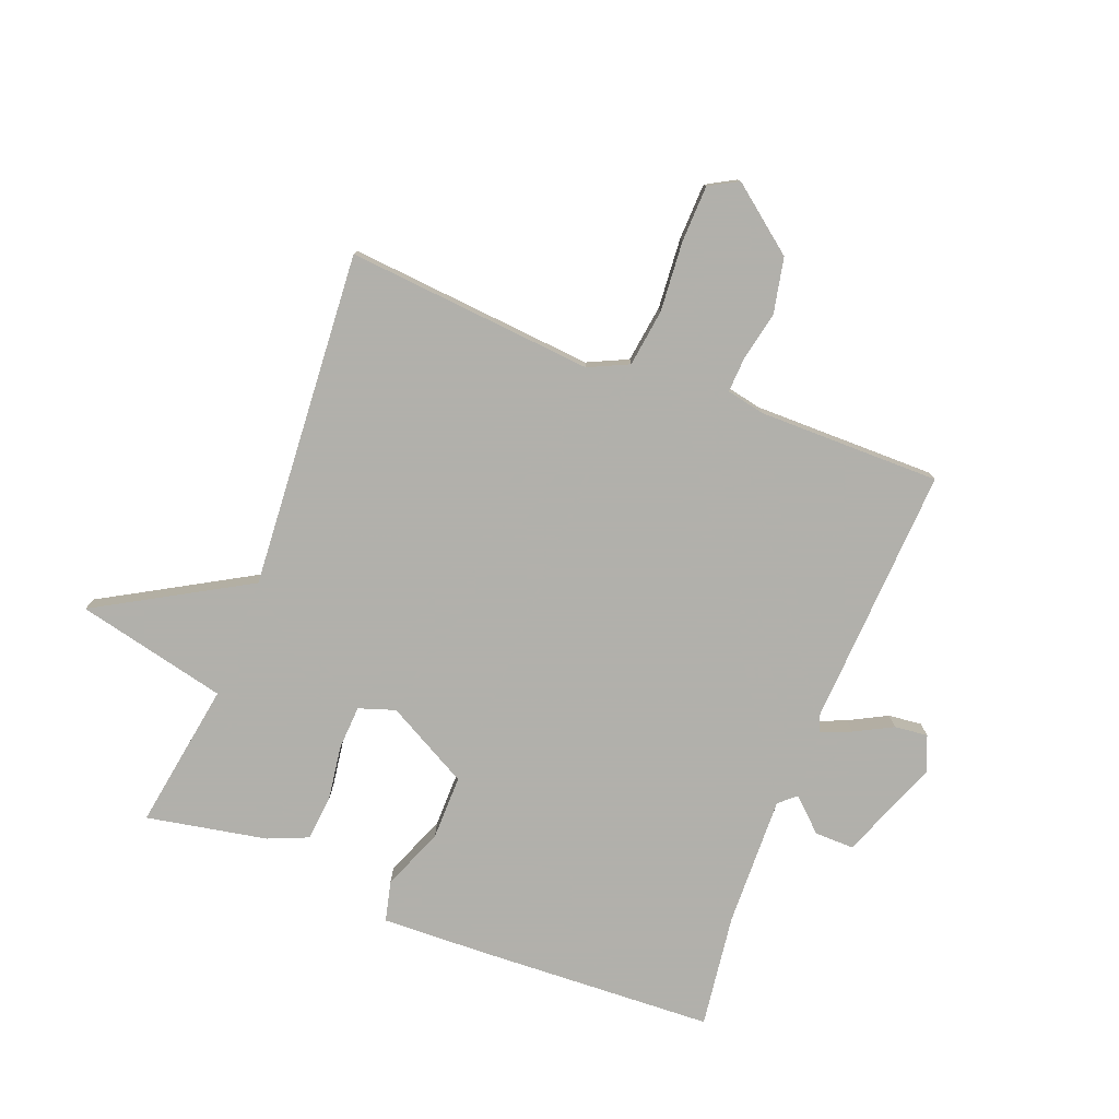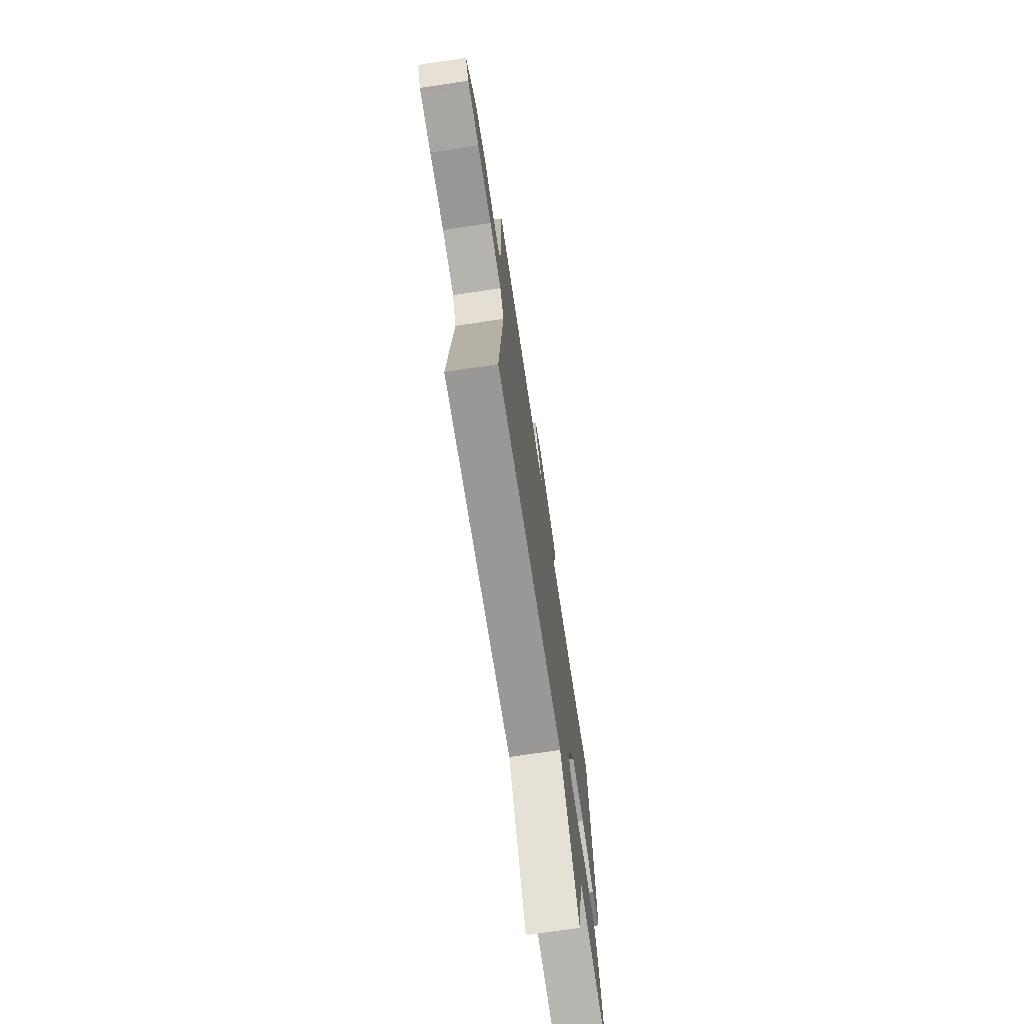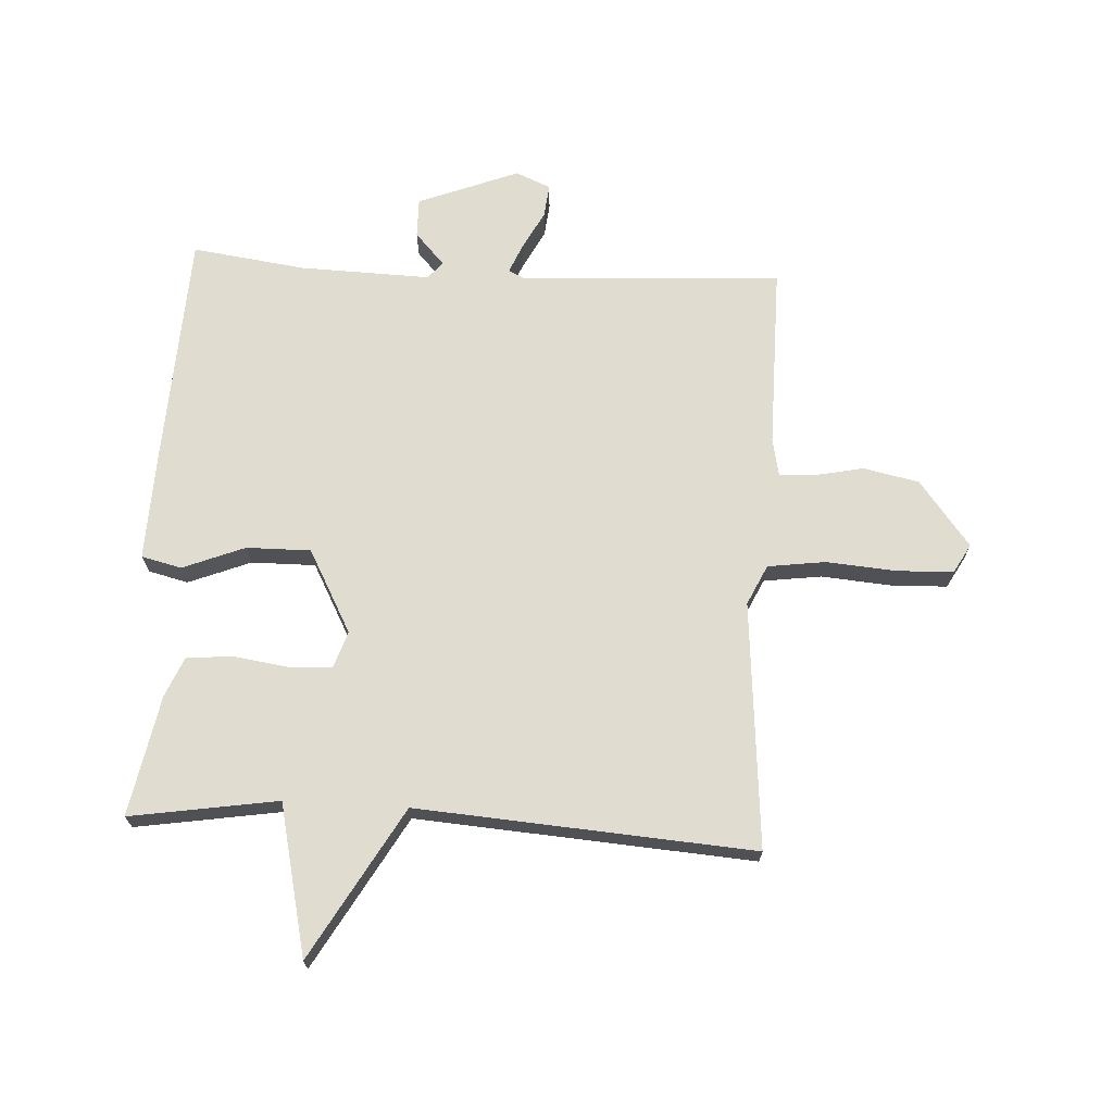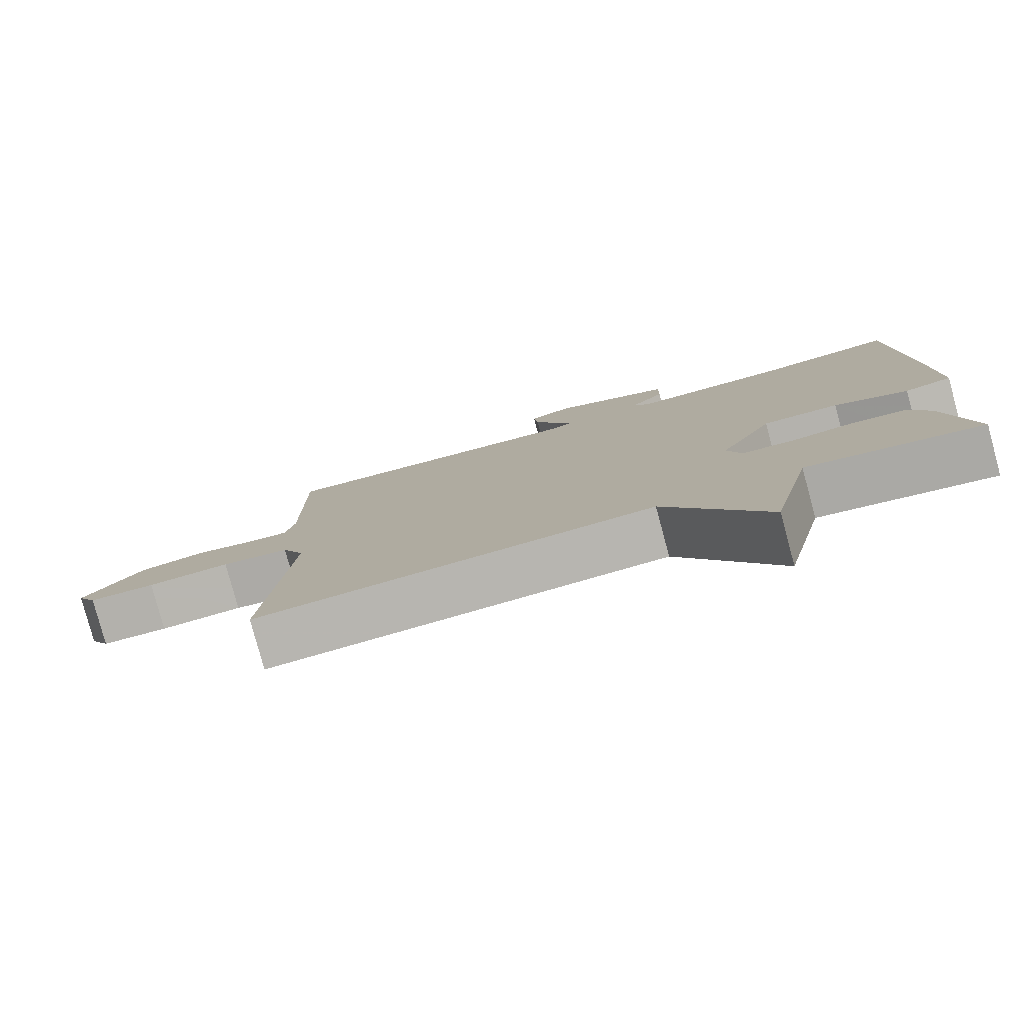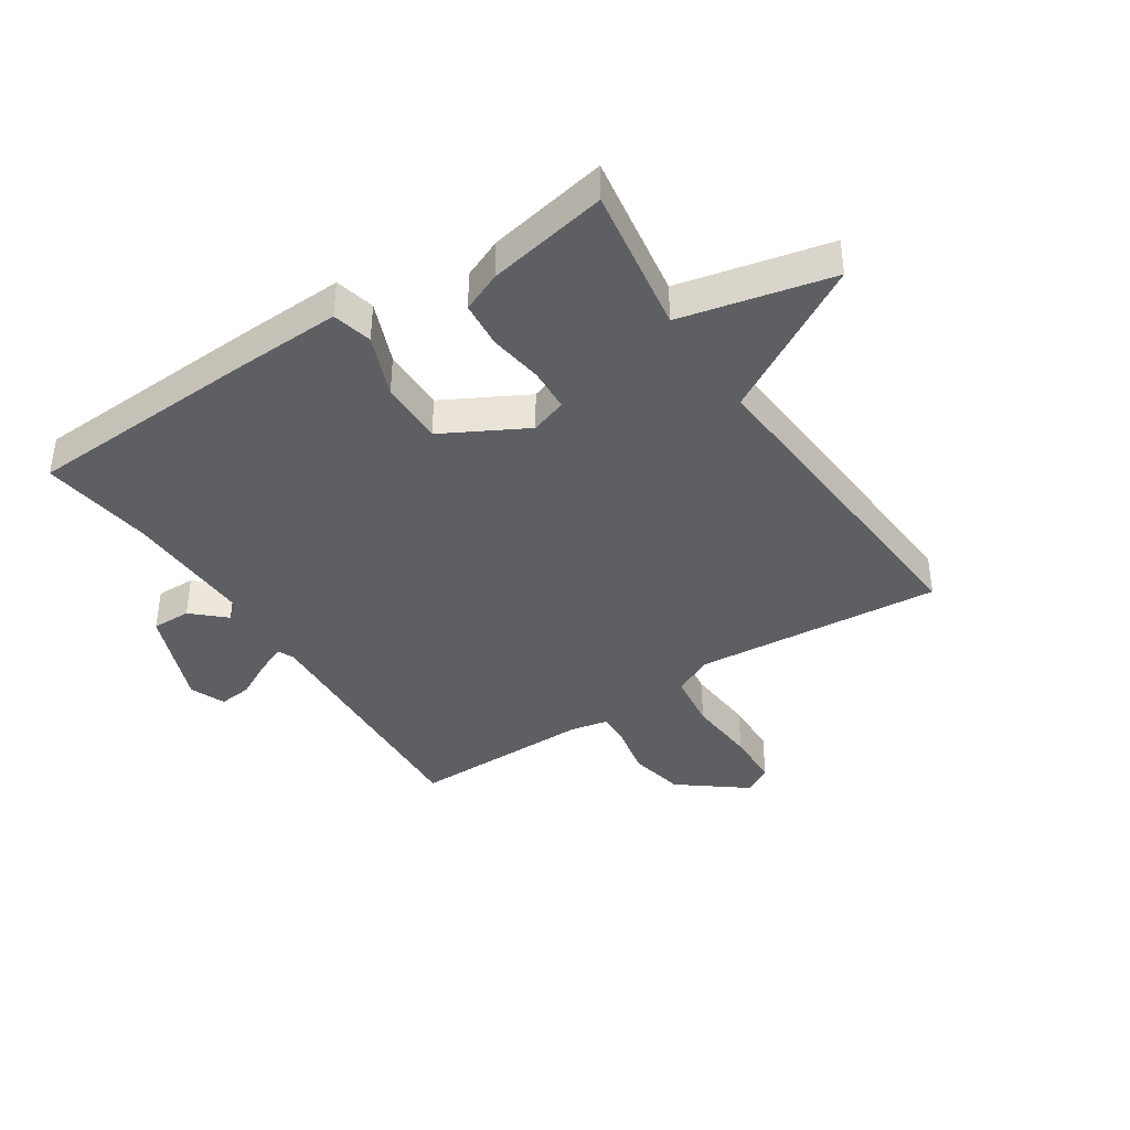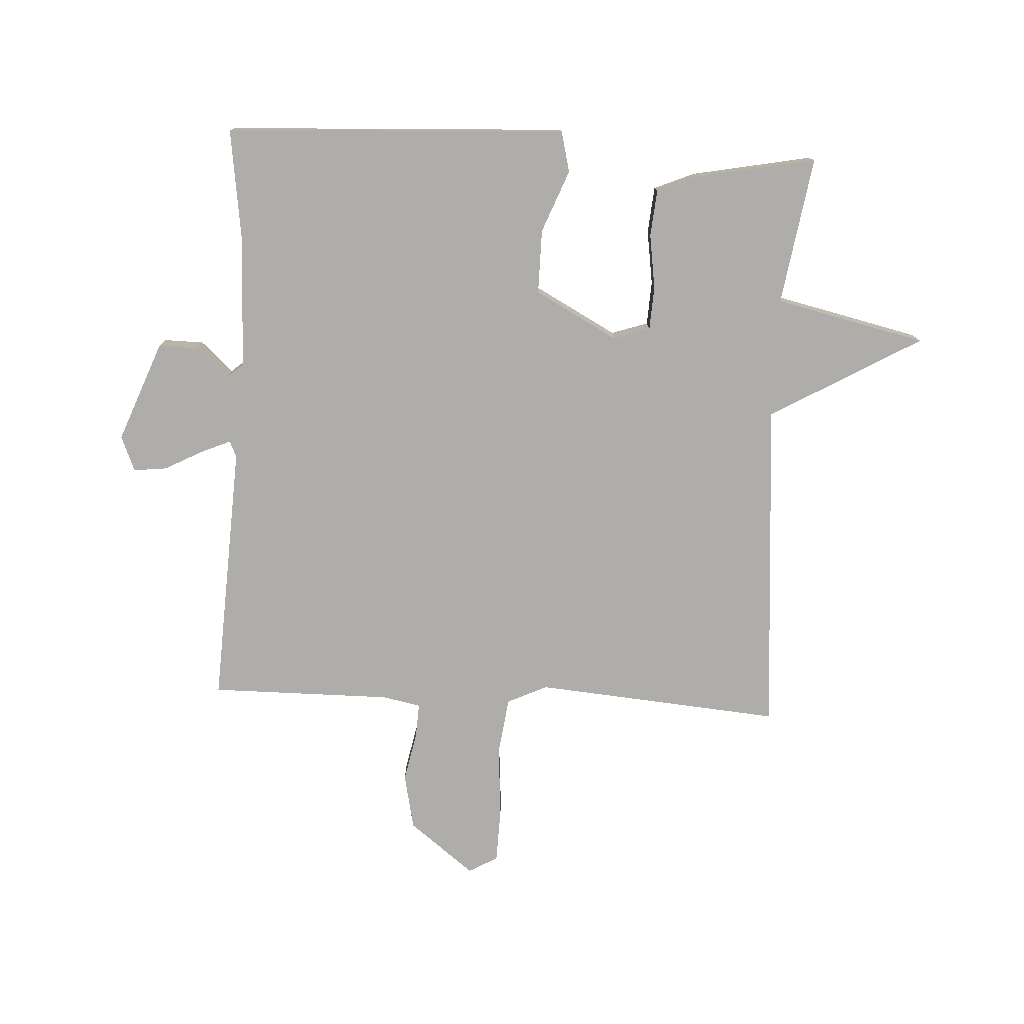
<metadata>
{"format":"obj","ext":"obj","renderer":"f3d","projection":"perspective","resolution":1024,"background":"white","views":[{"elev":-78.5,"azim":-111.2,"up":"+Y"},{"elev":-72.6,"azim":-81.4,"up":"+Z"},{"elev":69.6,"azim":-176.8,"up":"+Y"},{"elev":-79.8,"azim":15.1,"up":"+Z"},{"elev":-39.8,"azim":123.3,"up":"+Y"},{"elev":-77.1,"azim":87.1,"up":"+Y"}]}
</metadata>
<code>
v 0.5 0.07 -0.5
v 0.256 0.07 -0.461
v 0.199 0.07 -0.71
v 0.056 0.07 -0.461
v -0.5 0.07 -0.5
v -0.465 0.07 -0.092
v -0.496 0.07 -0.026
v -0.591 0.07 -0.013
v -0.707 0.07 -0.022
v -0.8 0.07 -0.019
v -0.827 0.07 0.029
v -0.743 0.07 0.137
v -0.651 0.07 0.156
v -0.569 0.07 0.139
v -0.512 0.07 0.136
v -0.499 0.07 0.199
v -0.5 0.07 0.5
v -0.067 0.07 0.477
v -0.041 0.07 0.489
v -0.062 0.07 0.538
v -0.095 0.07 0.601
v -0.101 0.07 0.656
v -0.043 0.07 0.68
v 0.123 0.07 0.615
v 0.122 0.07 0.55
v 0.073 0.07 0.497
v 0.097 0.07 0.469
v 0.313 0.07 0.475
v 0.5 0.07 0.5
v 0.519 0.07 0.105
v 0.525 0.07 -0.066
v 0.459 0.07 -0.082
v 0.356 0.07 -0.041
v 0.25 0.07 -0.04
v 0.176 0.07 -0.177
v 0.196 0.07 -0.237
v 0.268 0.07 -0.241
v 0.358 0.07 -0.228
v 0.434 0.07 -0.235
v 0.462 0.07 -0.301
v 0.5 0 -0.5
v 0.256 0 -0.461
v 0.199 0 -0.71
v 0.056 0 -0.461
v -0.5 0 -0.5
v -0.465 0 -0.092
v -0.496 0 -0.026
v -0.591 0 -0.013
v -0.707 0 -0.022
v -0.8 0 -0.019
v -0.827 0 0.029
v -0.743 0 0.137
v -0.651 0 0.156
v -0.569 0 0.139
v -0.512 0 0.136
v -0.499 0 0.199
v -0.5 0 0.5
v -0.067 0 0.477
v -0.041 0 0.489
v -0.062 0 0.538
v -0.095 0 0.601
v -0.101 0 0.656
v -0.043 0 0.68
v 0.123 0 0.615
v 0.122 0 0.55
v 0.073 0 0.497
v 0.097 0 0.469
v 0.313 0 0.475
v 0.5 0 0.5
v 0.519 0 0.105
v 0.525 0 -0.066
v 0.459 0 -0.082
v 0.356 0 -0.041
v 0.25 0 -0.04
v 0.176 0 -0.177
v 0.196 0 -0.237
v 0.268 0 -0.241
v 0.358 0 -0.228
v 0.434 0 -0.235
v 0.462 0 -0.301
f 40 1 2
f 39 40 2
f 38 39 2
f 37 38 2
f 2 3 4
f 37 2 4
f 36 37 4
f 4 5 6
f 36 4 6
f 35 36 6
f 34 35 6 7
f 33 34 7 8
f 31 32 33
f 30 31 33
f 29 30 33
f 28 29 33
f 27 28 33 8
f 26 27 8 9
f 24 25 26
f 23 24 26
f 22 23 26
f 21 22 26
f 20 21 26
f 19 20 26
f 18 19 26 9
f 16 17 18
f 15 16 18
f 15 18 9
f 10 11 12
f 9 10 12
f 15 9 12
f 14 15 12
f 12 13 14
f 42 41 80
f 42 80 79
f 42 79 78
f 42 78 77
f 44 43 42
f 44 42 77
f 44 77 76
f 46 45 44
f 46 44 76
f 46 76 75
f 47 46 75 74
f 48 47 74 73
f 73 72 71
f 73 71 70
f 73 70 69
f 73 69 68
f 48 73 68 67
f 49 48 67 66
f 66 65 64
f 66 64 63
f 66 63 62
f 66 62 61
f 66 61 60
f 66 60 59
f 49 66 59 58
f 58 57 56
f 58 56 55
f 49 58 55
f 52 51 50
f 52 50 49
f 52 49 55
f 52 55 54
f 54 53 52
f 1 41 42 2
f 2 42 43 3
f 3 43 44 4
f 4 44 45 5
f 5 45 46 6
f 6 46 47 7
f 7 47 48 8
f 8 48 49 9
f 9 49 50 10
f 10 50 51 11
f 11 51 52 12
f 12 52 53 13
f 13 53 54 14
f 14 54 55 15
f 15 55 56 16
f 16 56 57 17
f 17 57 58 18
f 18 58 59 19
f 19 59 60 20
f 20 60 61 21
f 21 61 62 22
f 22 62 63 23
f 23 63 64 24
f 24 64 65 25
f 25 65 66 26
f 26 66 67 27
f 27 67 68 28
f 28 68 69 29
f 29 69 70 30
f 30 70 71 31
f 31 71 72 32
f 32 72 73 33
f 33 73 74 34
f 34 74 75 35
f 35 75 76 36
f 36 76 77 37
f 37 77 78 38
f 38 78 79 39
f 39 79 80 40
f 40 80 41 1

</code>
